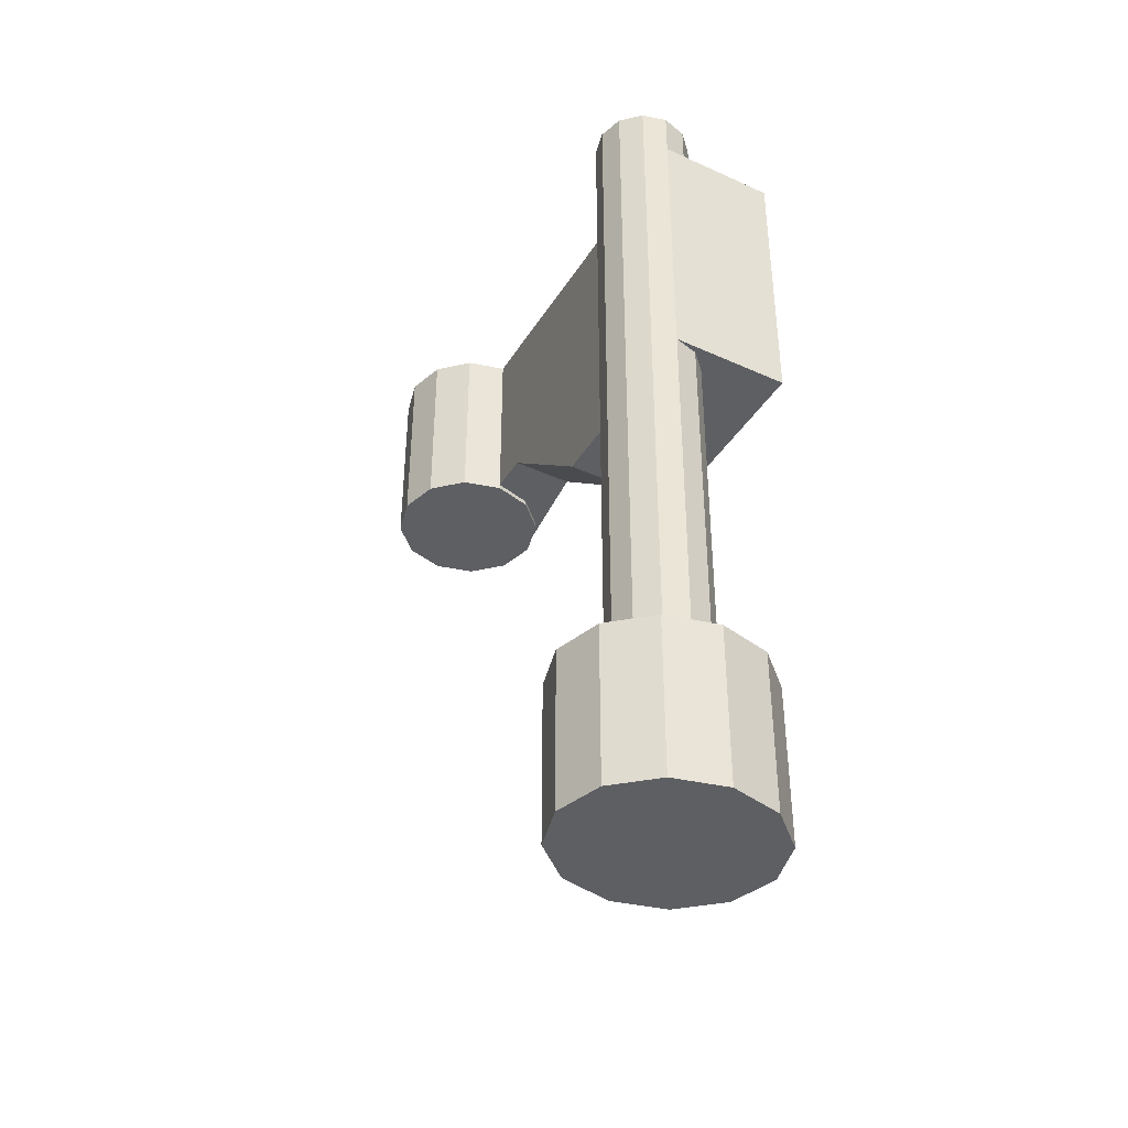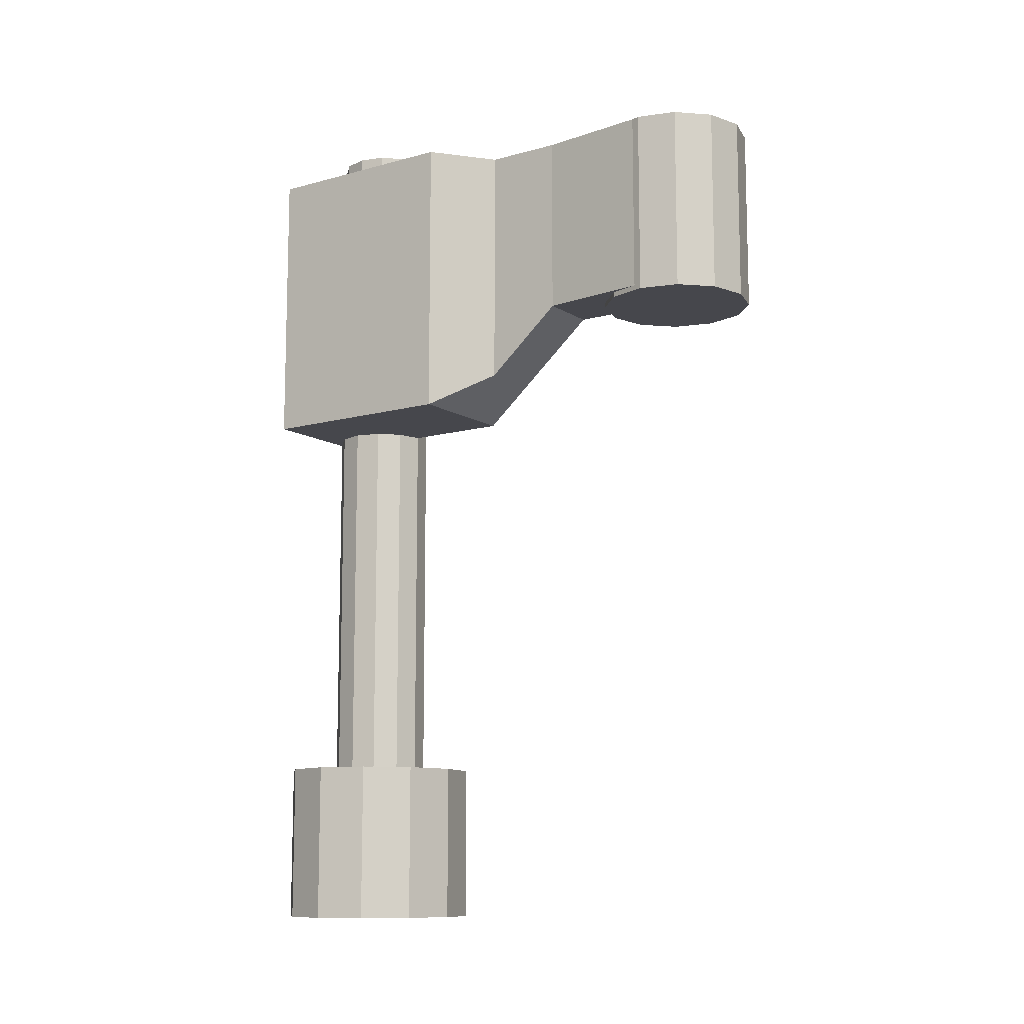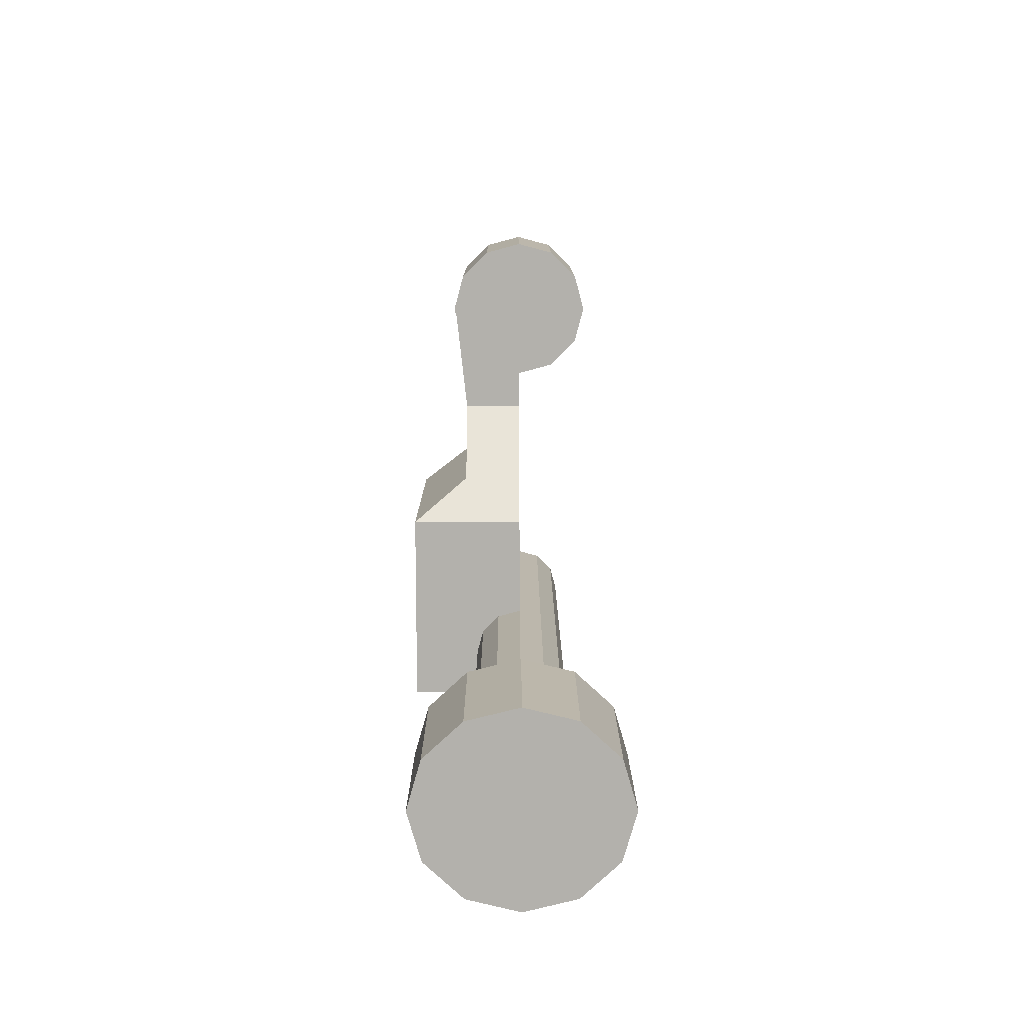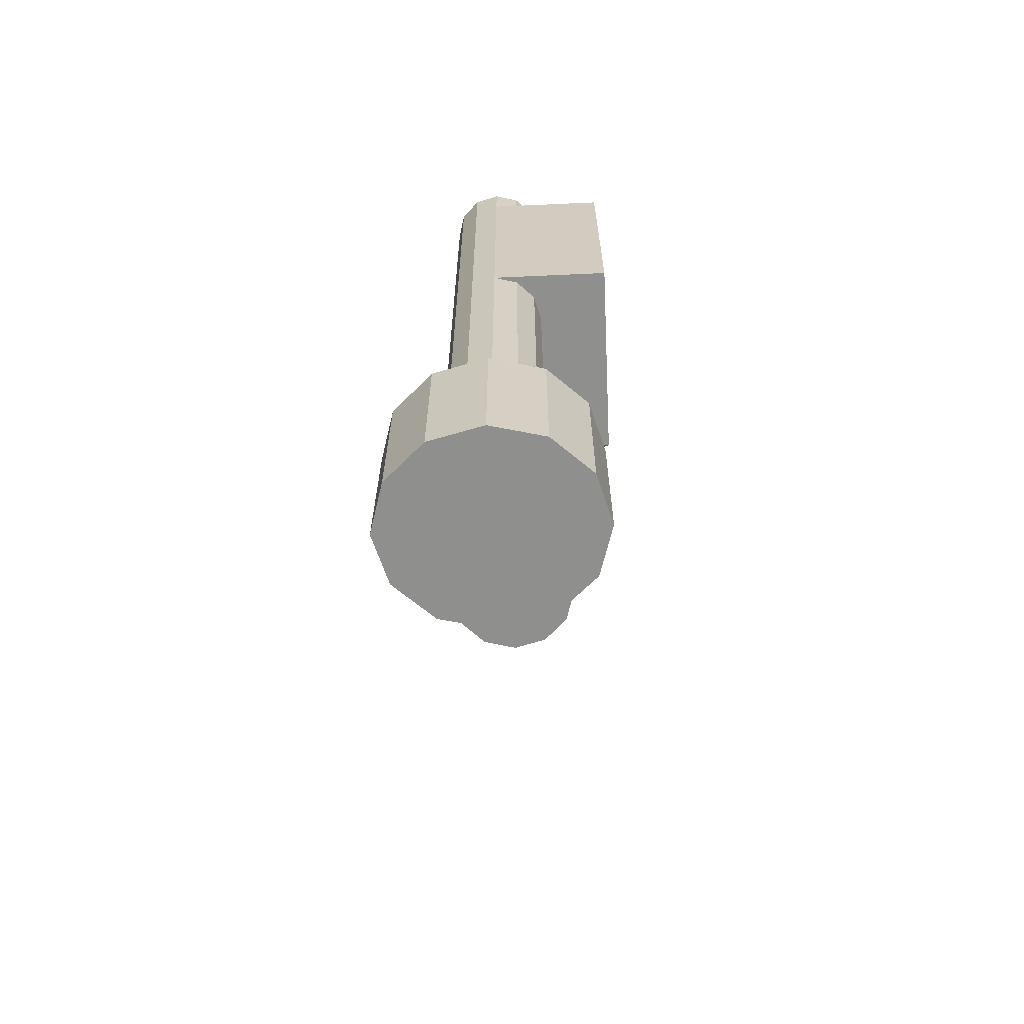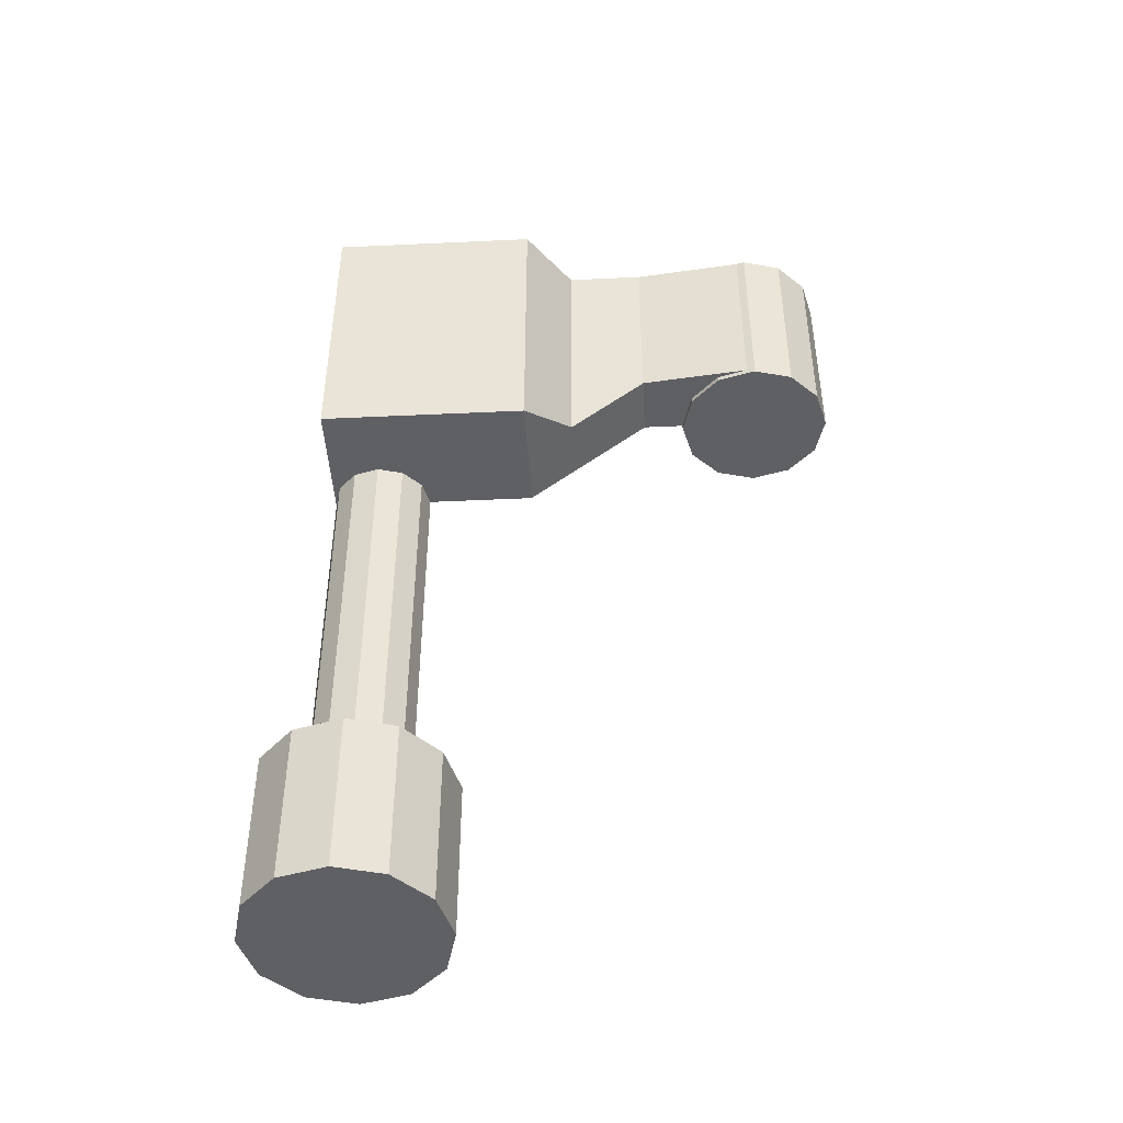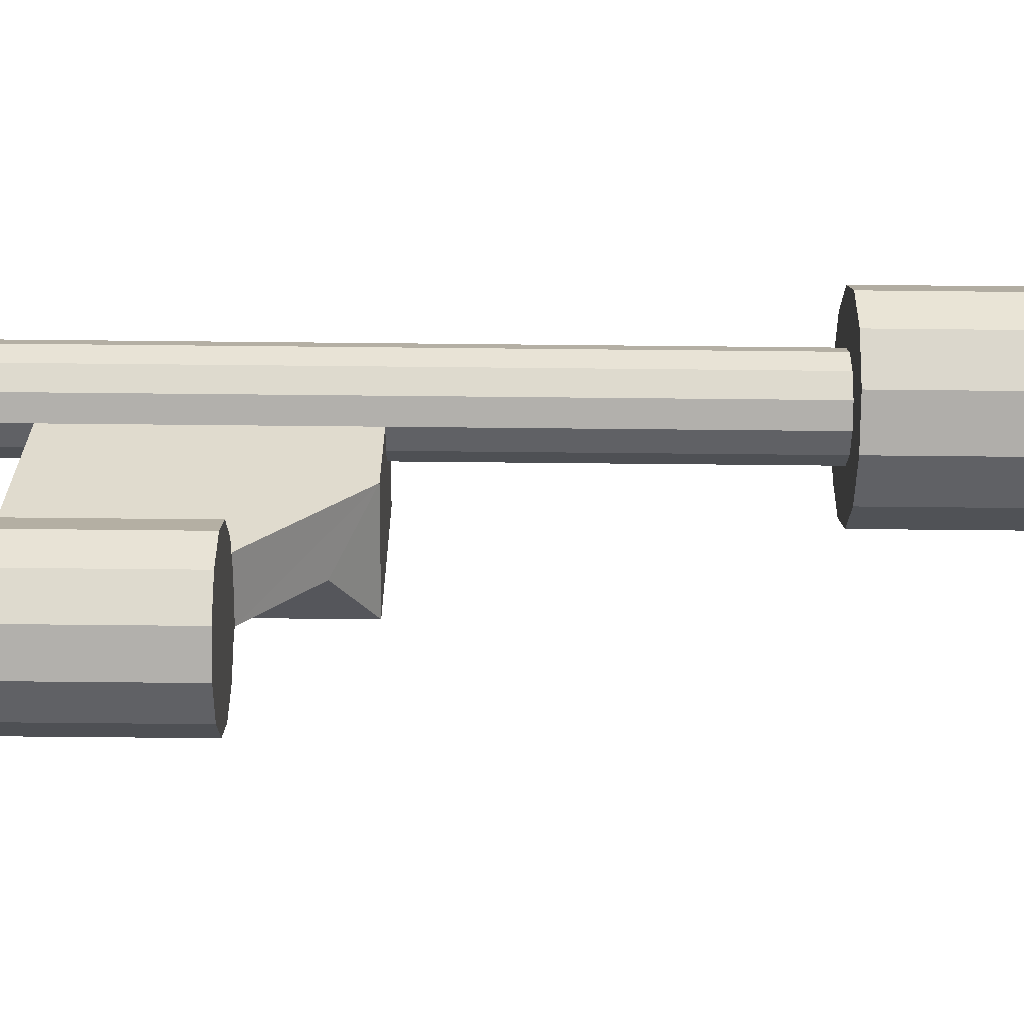
<metadata>
{"format":"obj","ext":"obj","renderer":"f3d","projection":"perspective","resolution":1024,"background":"white","views":[{"elev":-40.2,"azim":150.8,"up":"+Z"},{"elev":-10.9,"azim":-55.7,"up":"+Z"},{"elev":-79.1,"azim":0.1,"up":"+Z"},{"elev":-65.1,"azim":-177.4,"up":"+Z"},{"elev":-44.7,"azim":-86.9,"up":"+Z"},{"elev":-63.8,"azim":89.4,"up":"+Y"}]}
</metadata>
<code>
o m651
v 0.1562 0.1909 0.9228
v 0.1977 0.1798 0.7193
v 0.1977 0.1798 0.9228
v 0.2281 0.1495 0.9228
v 0.2392 0.108 0.9228
v 0.2281 0.06649 0.9228
v 0.1977 0.03611 0.9228
v 0.1562 0.025 0.7193
v 0.1562 0.025 0.9228
v 0.1147 0.03611 0.7193
v 0.1147 0.03611 0.9228
v 0.08434 0.06649 0.7193
v 0.08434 0.06649 0.9228
v 0.07323 0.108 0.9228
v 0.08434 0.1495 0.9228
v 0.1147 0.1798 0.9228
v 0.1562 0.1909 0.7193
v 0.2281 0.1495 0.7193
v 0.2392 0.108 0.7193
v 0.2281 0.06649 0.7193
v 0.1977 0.03611 0.7193
v 0.07323 0.108 0.7193
v 0.08434 0.1495 0.7193
v 0.1147 0.1798 0.7193
v 0.1562 0.108 0.7193
v 0.1562 0.1133 0.9228
v 0.1562 0.5886 0.9228
v 0.1562 0.5886 0.6122
v 0.1562 0.3663 0.6122
v 0.1562 0.2351 0.7246
v 0.1562 0.1133 0.7246
v 0.0752 0.1133 0.9228
v 0.025 0.5886 0.9228
v 0.025 0.5886 0.6122
v 0.025 0.3663 0.6122
v 0.08859 0.2351 0.7246
v 0.0752 0.1133 0.7246
v 0.08859 0.3174 0.9228
v 0.08859 0.3175 0.6537
v 0.025 0.3663 0.9228
v 0.08859 0.2351 0.9228
v 0.1562 0.6391 0.1987
v 0.2124 0.6252 0.025
v 0.2124 0.6252 0.1987
v 0.2537 0.5871 0.1987
v 0.2687 0.535 0.1987
v 0.2537 0.483 0.1987
v 0.2124 0.4448 0.1987
v 0.1562 0.4309 0.025
v 0.1562 0.4309 0.1987
v 0.09996 0.4448 0.025
v 0.09996 0.4448 0.1987
v 0.05873 0.483 0.025
v 0.05873 0.483 0.1987
v 0.04373 0.535 0.1987
v 0.05873 0.5871 0.1987
v 0.09996 0.6252 0.1987
v 0.1562 0.6391 0.025
v 0.2537 0.5871 0.025
v 0.2687 0.535 0.025
v 0.2537 0.483 0.025
v 0.2124 0.4448 0.025
v 0.04373 0.535 0.025
v 0.05873 0.5871 0.025
v 0.09996 0.6252 0.025
v 0.1562 0.535 0.025
v 0.1562 0.5886 0.975
v 0.183 0.5814 0.0499
v 0.183 0.5814 0.975
v 0.2026 0.5618 0.975
v 0.2098 0.535 0.975
v 0.2026 0.5083 0.975
v 0.183 0.4886 0.975
v 0.1562 0.4815 0.0499
v 0.1562 0.4815 0.975
v 0.1294 0.4886 0.0499
v 0.1294 0.4886 0.975
v 0.1098 0.5083 0.0499
v 0.1098 0.5083 0.975
v 0.1026 0.535 0.975
v 0.1098 0.5618 0.975
v 0.1294 0.5814 0.975
v 0.1562 0.5886 0.0499
v 0.2026 0.5618 0.0499
v 0.2098 0.535 0.0499
v 0.2026 0.5083 0.0499
v 0.183 0.4886 0.0499
v 0.1026 0.535 0.0499
v 0.1098 0.5618 0.0499
v 0.1294 0.5814 0.0499
v 0.1562 0.535 0.0499
f 17 2 25
f 2 18 25
f 18 19 25
f 19 20 25
f 20 21 25
f 21 8 25
f 8 10 25
f 10 12 25
f 12 22 25
f 22 23 25
f 23 24 25
f 24 17 25
f 39 35 29
f 26 41 32
f 3 2 17
f 1 3 17
f 4 18 2
f 3 4 2
f 5 19 18
f 4 5 18
f 6 20 19
f 5 6 19
f 7 21 20
f 6 7 20
f 9 8 21
f 7 9 21
f 11 10 8
f 9 11 8
f 13 12 10
f 11 13 10
f 14 22 12
f 13 14 12
f 15 23 22
f 14 15 22
f 16 24 23
f 15 16 23
f 1 17 24
f 16 1 24
f 36 30 31
f 37 36 31
f 33 27 28
f 34 33 28
f 35 34 28
f 29 35 28
f 36 39 29
f 30 36 29
f 40 35 39
f 38 40 39
f 34 35 40
f 33 34 40
f 40 38 27
f 33 40 27
f 41 36 37
f 32 41 37
f 38 39 36
f 41 38 36
f 41 26 27
f 38 41 27
f 58 43 66
f 43 59 66
f 59 60 66
f 60 61 66
f 61 62 66
f 62 49 66
f 49 51 66
f 51 53 66
f 53 63 66
f 63 64 66
f 64 65 66
f 65 58 66
f 44 43 58
f 42 44 58
f 45 59 43
f 44 45 43
f 46 60 59
f 45 46 59
f 47 61 60
f 46 47 60
f 48 62 61
f 47 48 61
f 50 49 62
f 48 50 62
f 52 51 49
f 50 52 49
f 54 53 51
f 52 54 51
f 55 63 53
f 54 55 53
f 56 64 63
f 55 56 63
f 57 65 64
f 56 57 64
f 42 58 65
f 57 42 65
f 83 68 91
f 68 84 91
f 84 85 91
f 85 86 91
f 86 87 91
f 87 74 91
f 74 76 91
f 76 78 91
f 78 88 91
f 88 89 91
f 89 90 91
f 90 83 91
f 69 68 83
f 67 69 83
f 70 84 68
f 69 70 68
f 71 85 84
f 70 71 84
f 72 86 85
f 71 72 85
f 73 87 86
f 72 73 86
f 75 74 87
f 73 75 87
f 77 76 74
f 75 77 74
f 79 78 76
f 77 79 76
f 80 88 78
f 79 80 78
f 81 89 88
f 80 81 88
f 82 90 89
f 81 82 89
f 67 83 90
f 82 67 90
f 26 31 30
f 7 5 3
f 44 47 45
f 67 80 71
f 28 27 29
f 27 26 30
f 29 27 30
f 26 32 37
f 26 37 31
f 3 1 7
f 1 16 14
f 16 15 14
f 14 13 11
f 11 9 14
f 9 7 1
f 14 9 1
f 7 6 5
f 5 4 3
f 44 42 48
f 42 57 50
f 48 42 50
f 57 56 54
f 56 55 54
f 54 52 57
f 52 50 57
f 48 47 44
f 47 46 45
f 69 67 71
f 67 82 80
f 82 81 80
f 80 79 77
f 77 75 80
f 75 73 71
f 80 75 71
f 73 72 71
f 71 70 69

</code>
